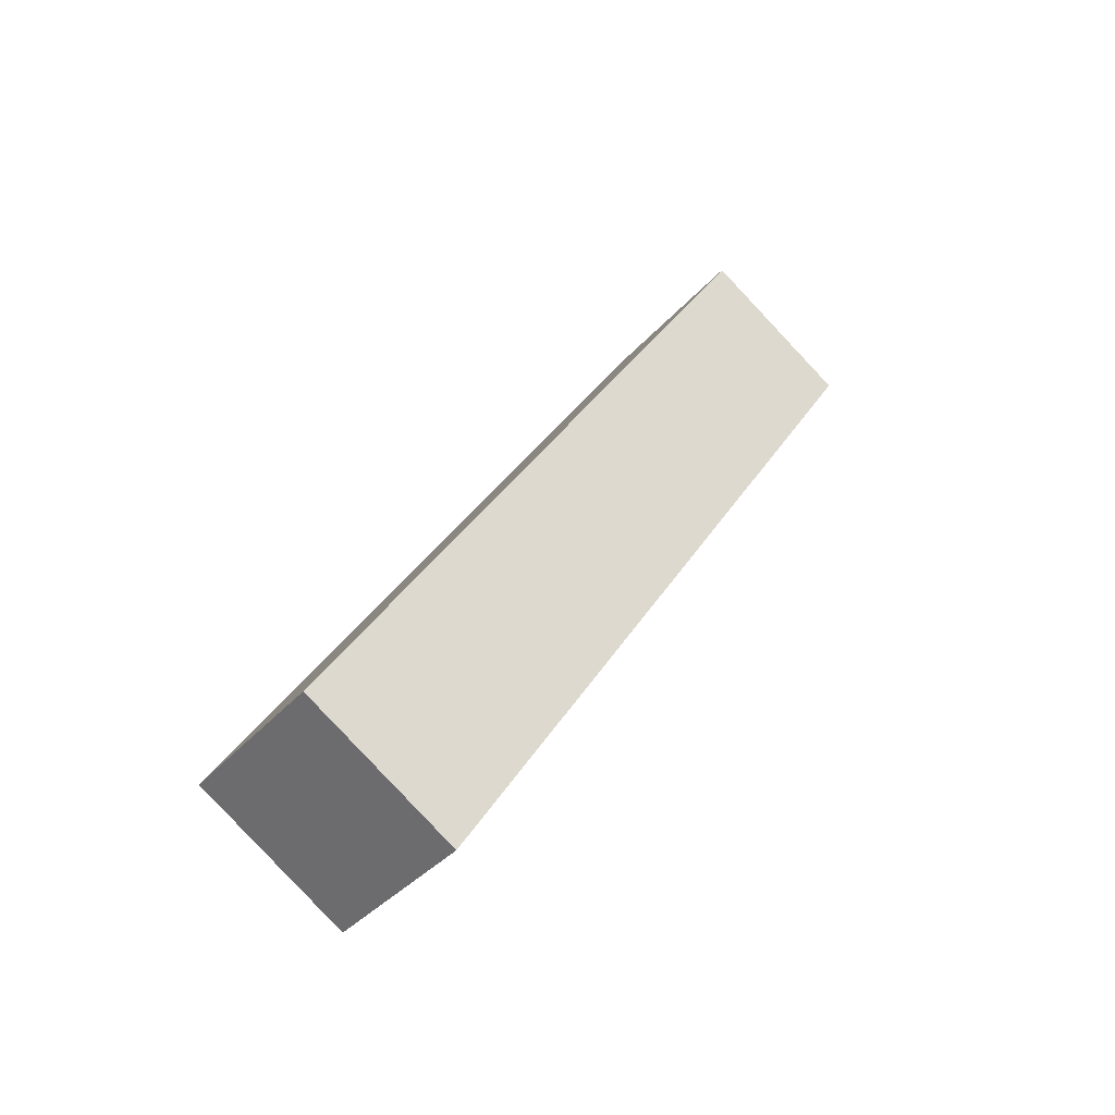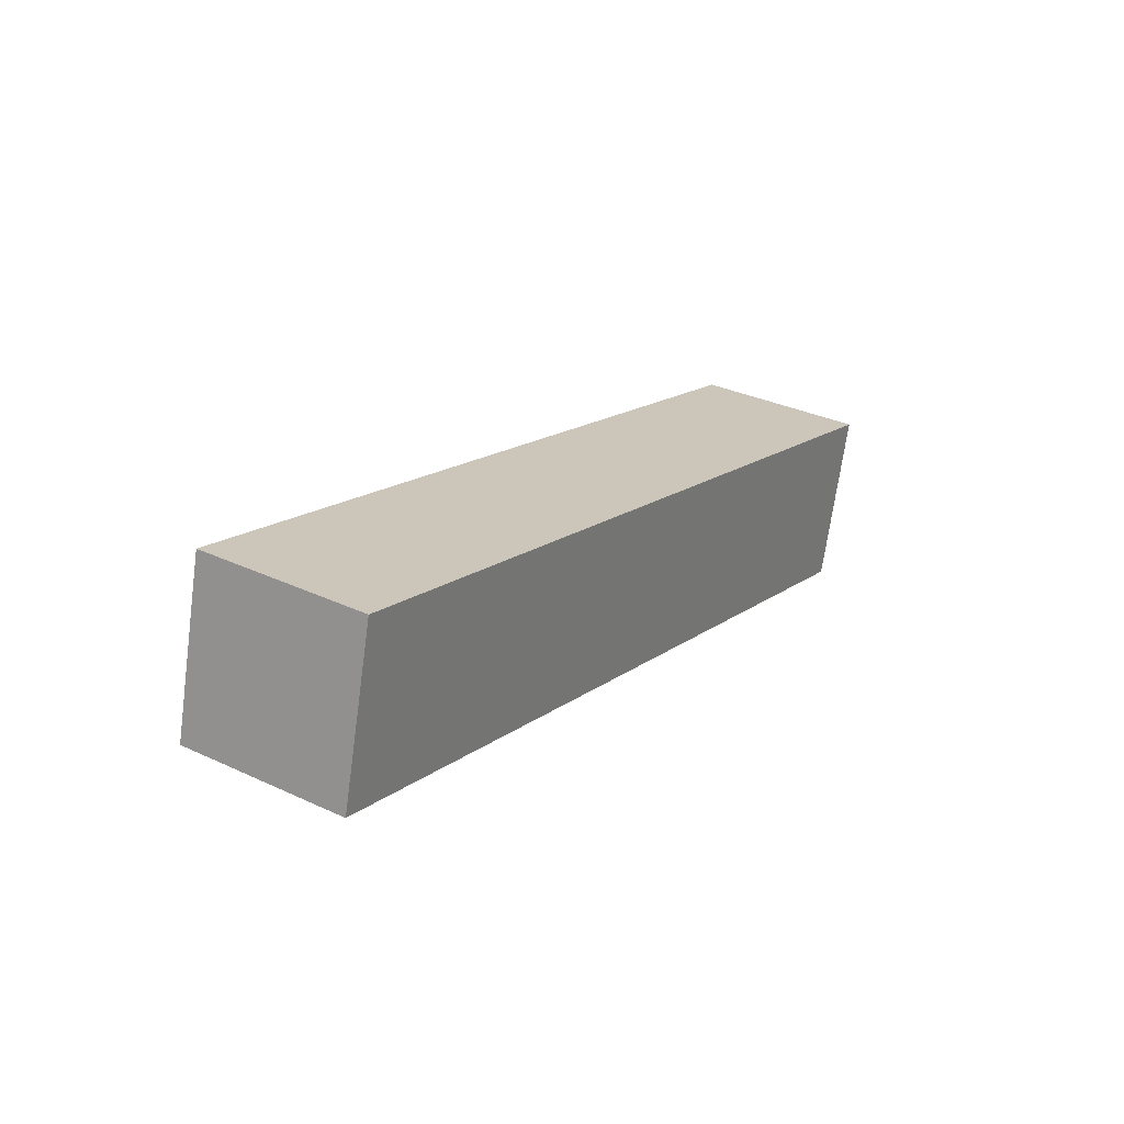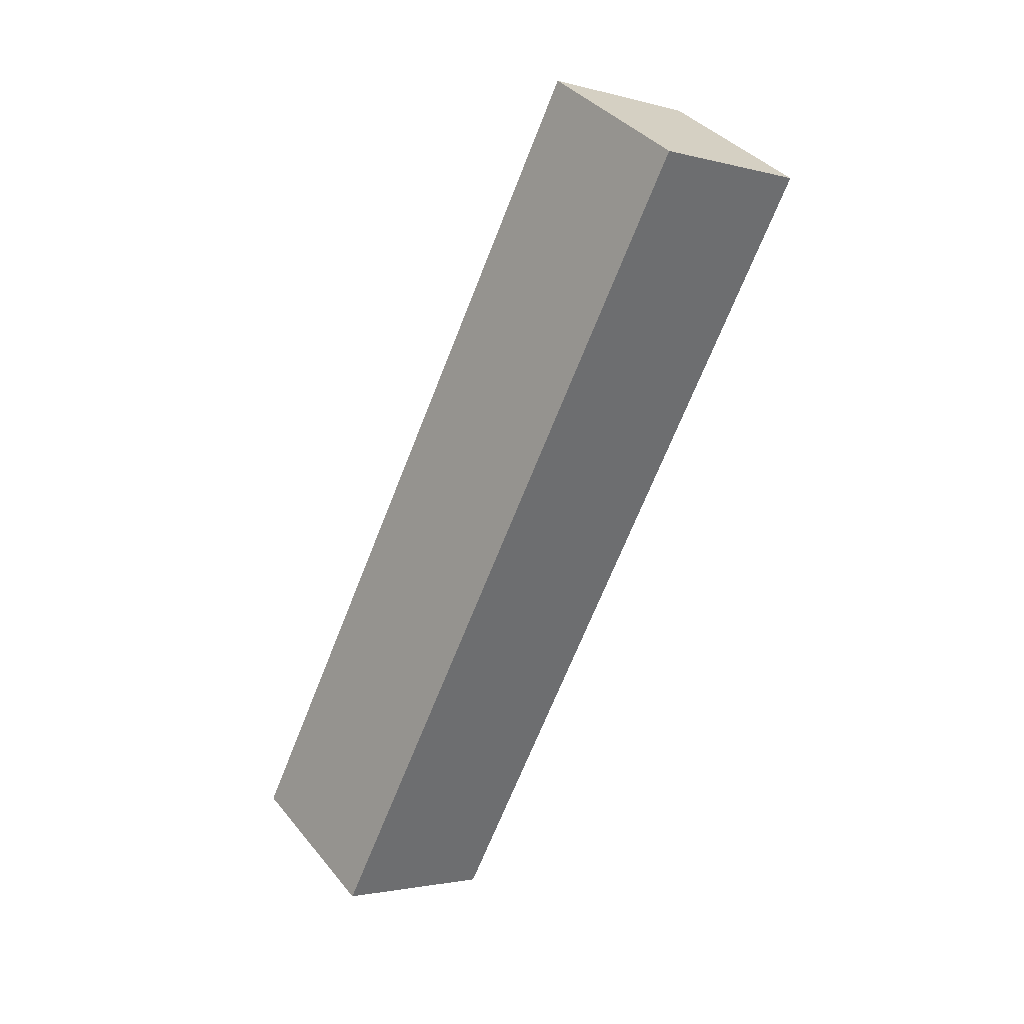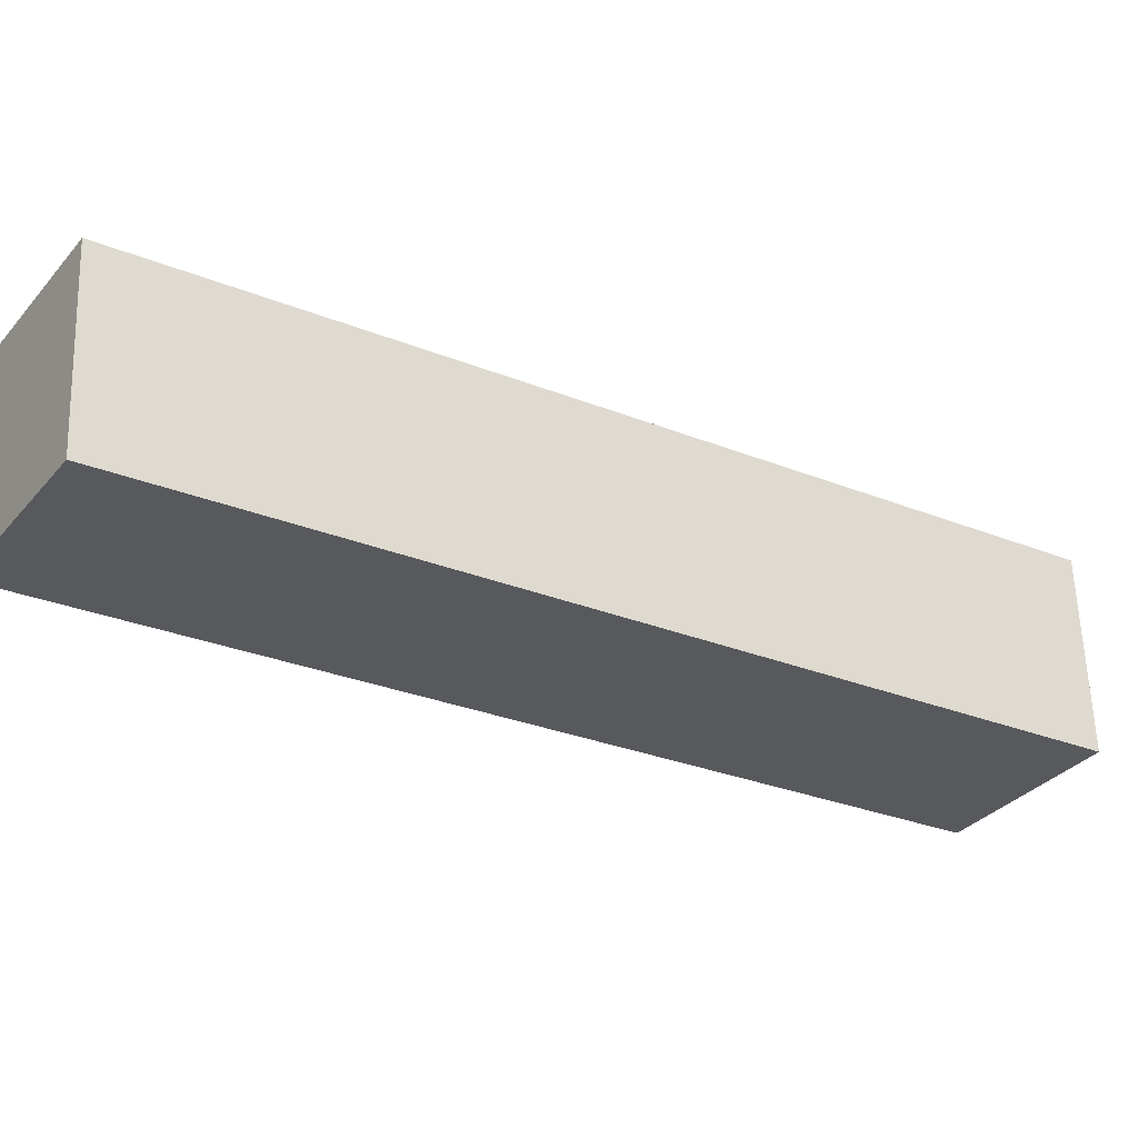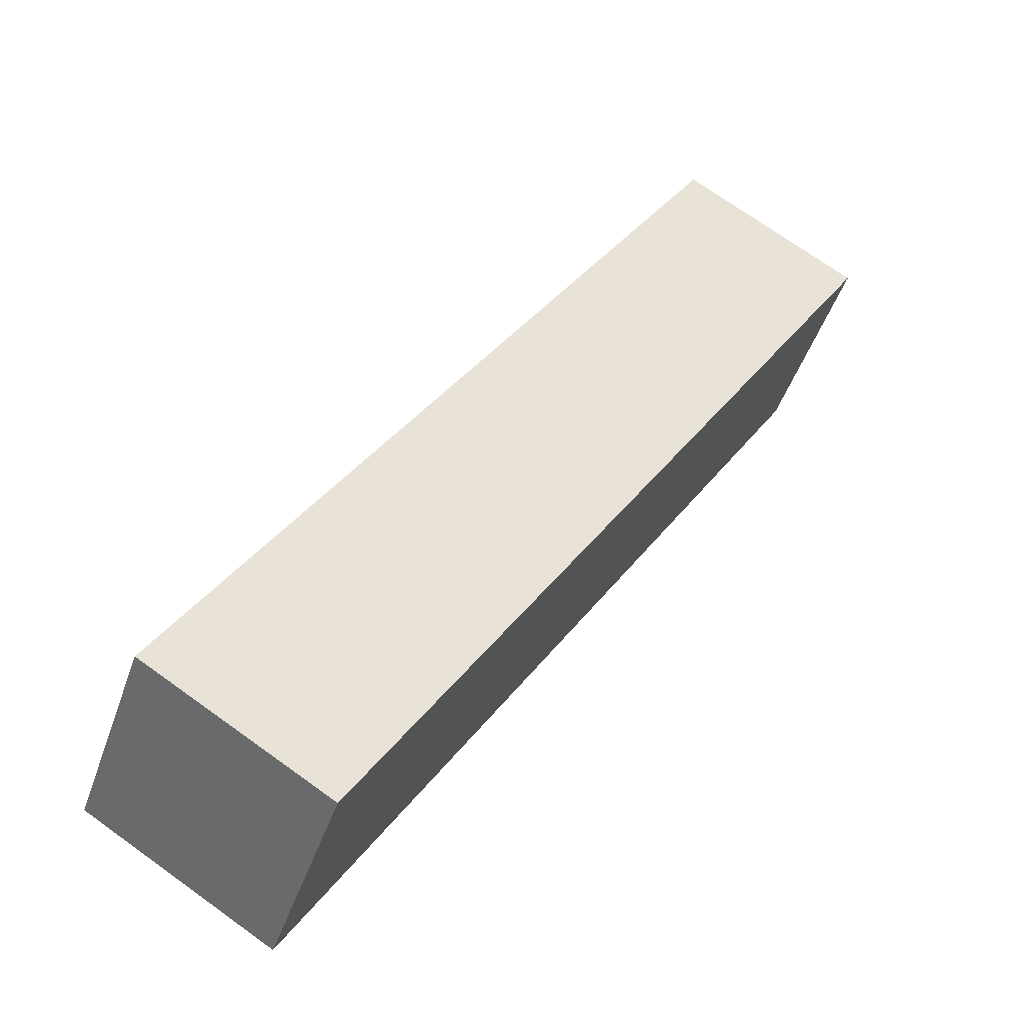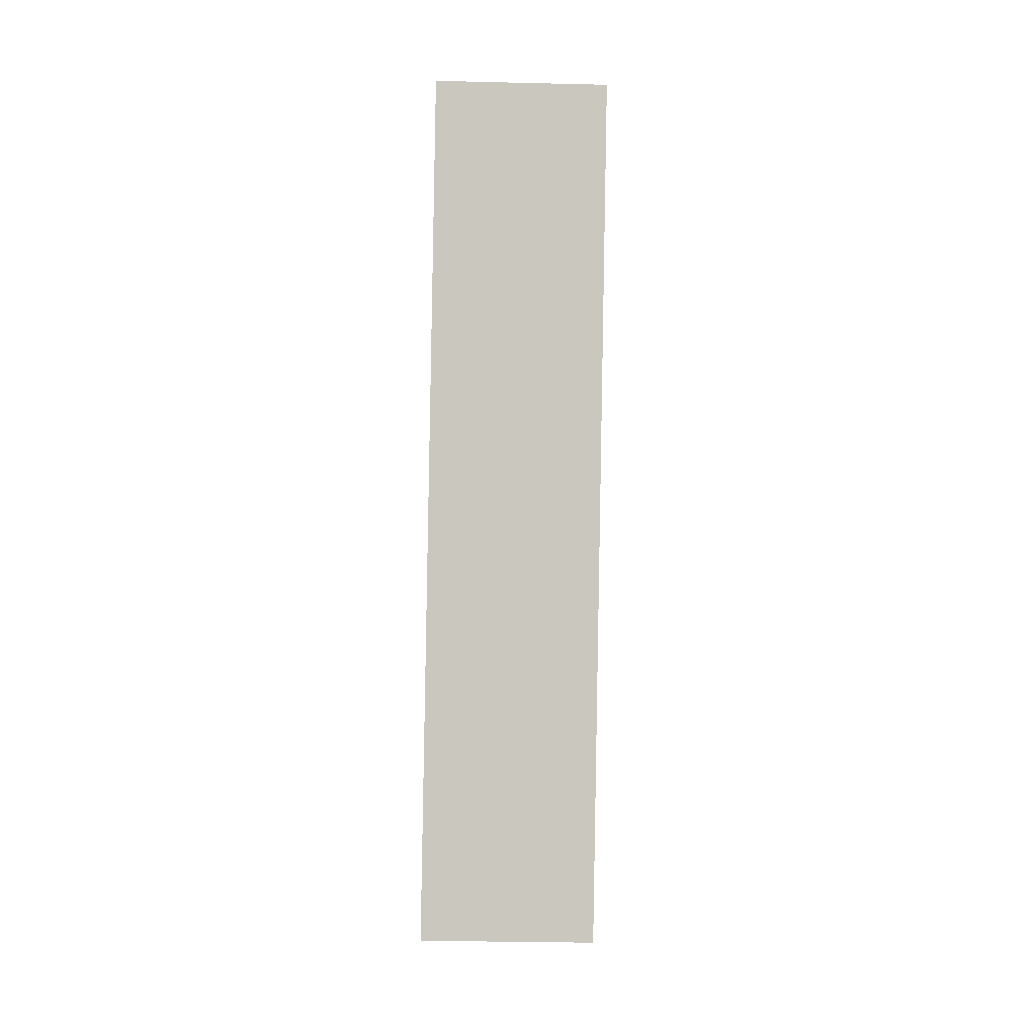
<metadata>
{"format":"obj","ext":"obj","renderer":"f3d","projection":"perspective","resolution":1024,"background":"white","views":[{"elev":-37.1,"azim":54.4,"up":"+Z"},{"elev":-70.0,"azim":82.2,"up":"+Z"},{"elev":-2.1,"azim":137.4,"up":"+Z"},{"elev":60.0,"azim":88.1,"up":"+Y"},{"elev":71.2,"azim":35.8,"up":"+Y"},{"elev":-33.7,"azim":178.2,"up":"+Z"}]}
</metadata>
<code>
o cube
v 0.0625 -0.2071 0.3443
v 0.0625 -0.1017 0.2771
v 0.0625 -0.5429 -0.1828
v 0.0625 -0.4375 -0.25
v -0.0625 -0.1017 0.2771
v -0.0625 -0.2071 0.3443
v -0.0625 -0.4375 -0.25
v -0.0625 -0.5429 -0.1828
f 4 7 5 2
f 3 4 2 1
f 8 3 1 6
f 7 8 6 5
f 6 1 2 5
f 7 4 3 8

</code>
